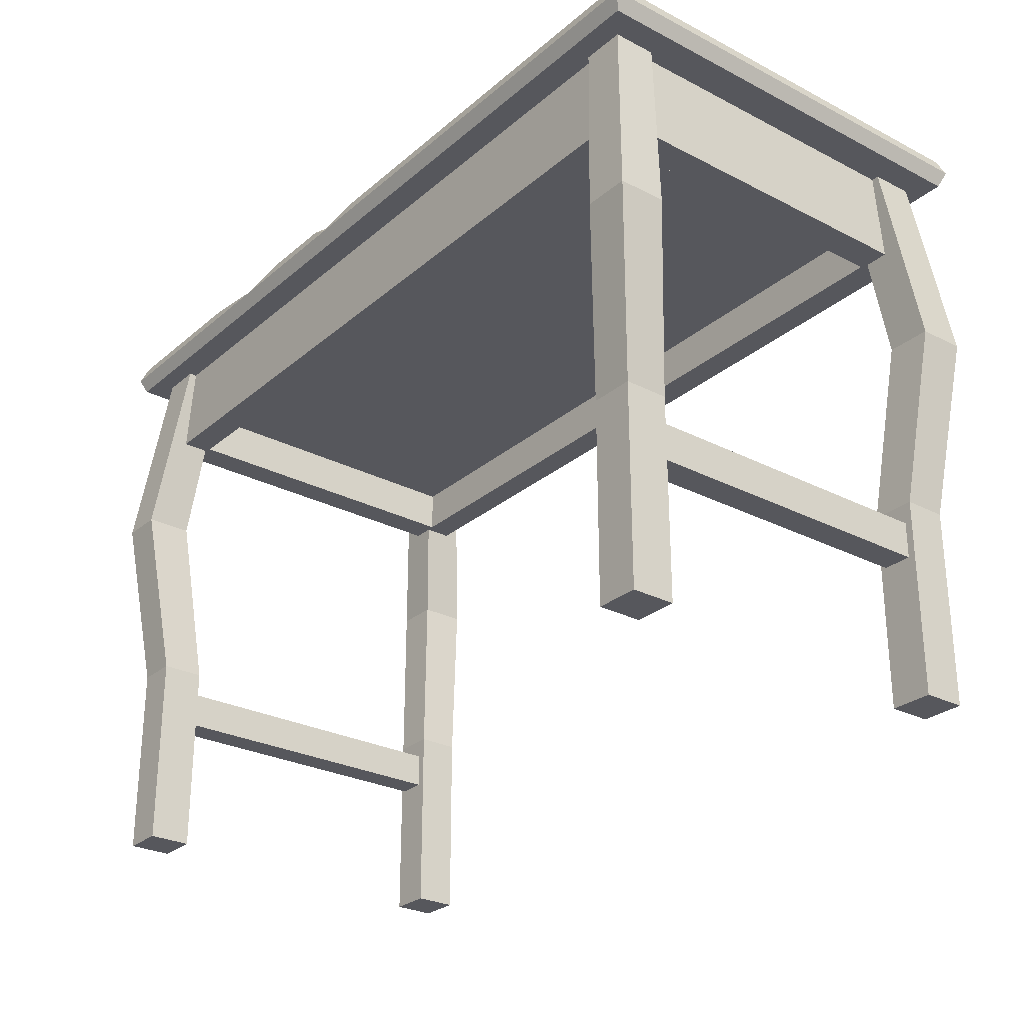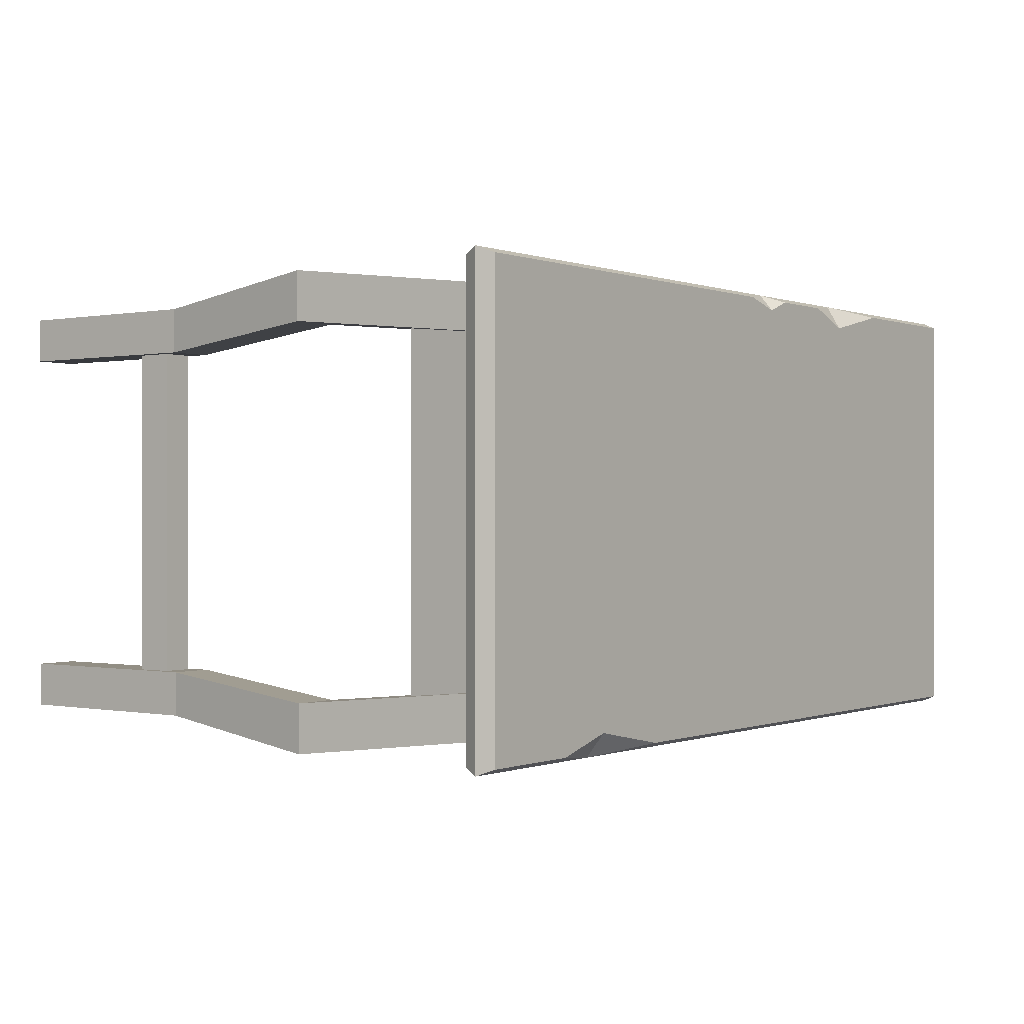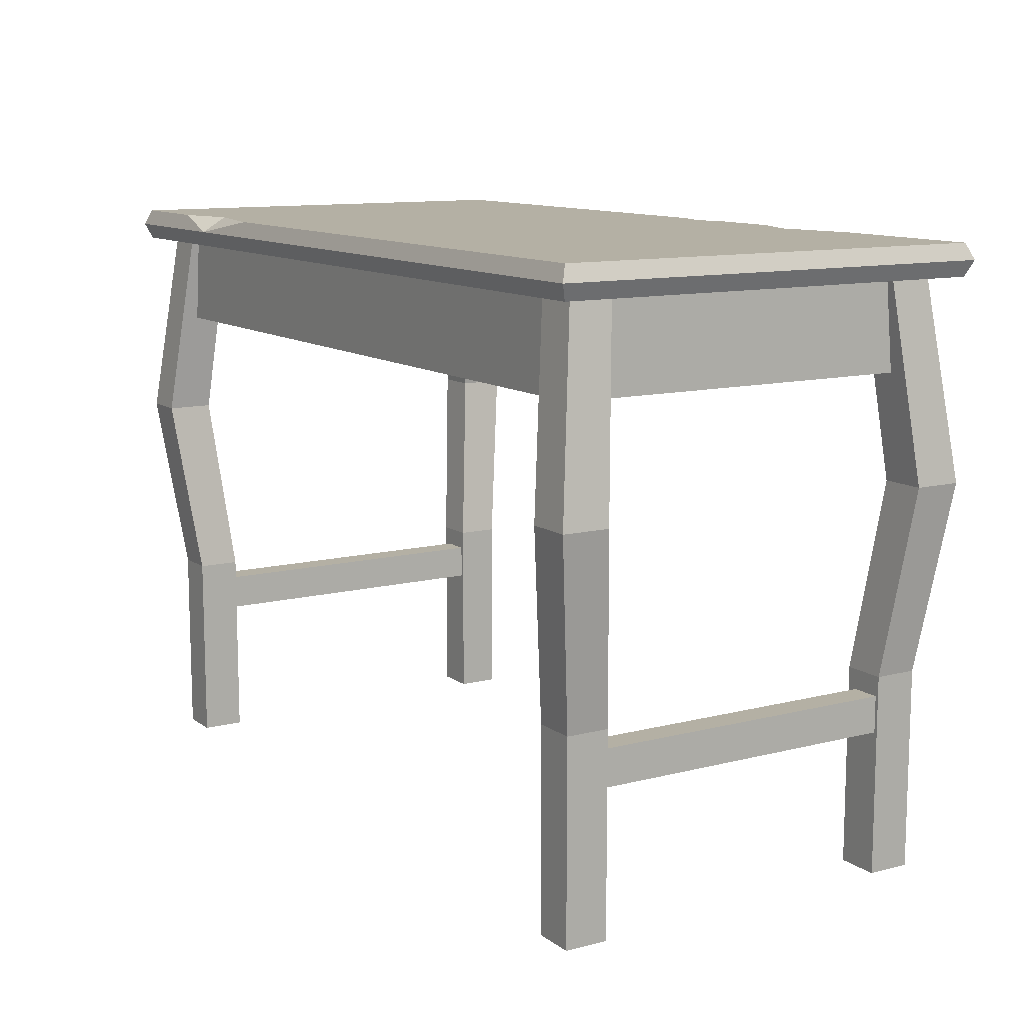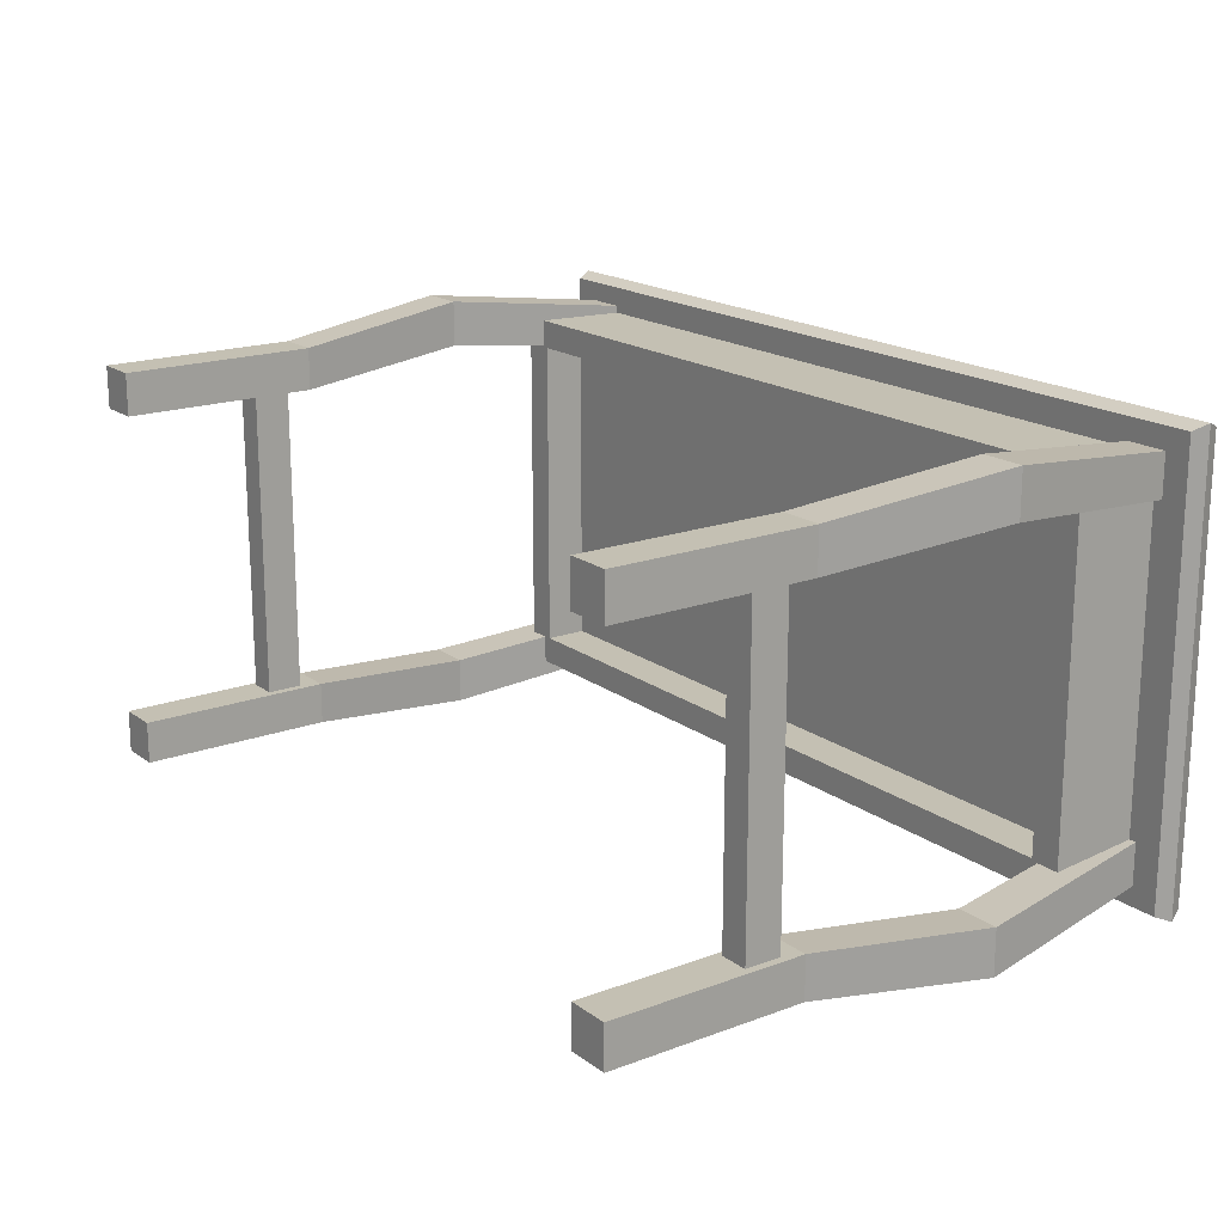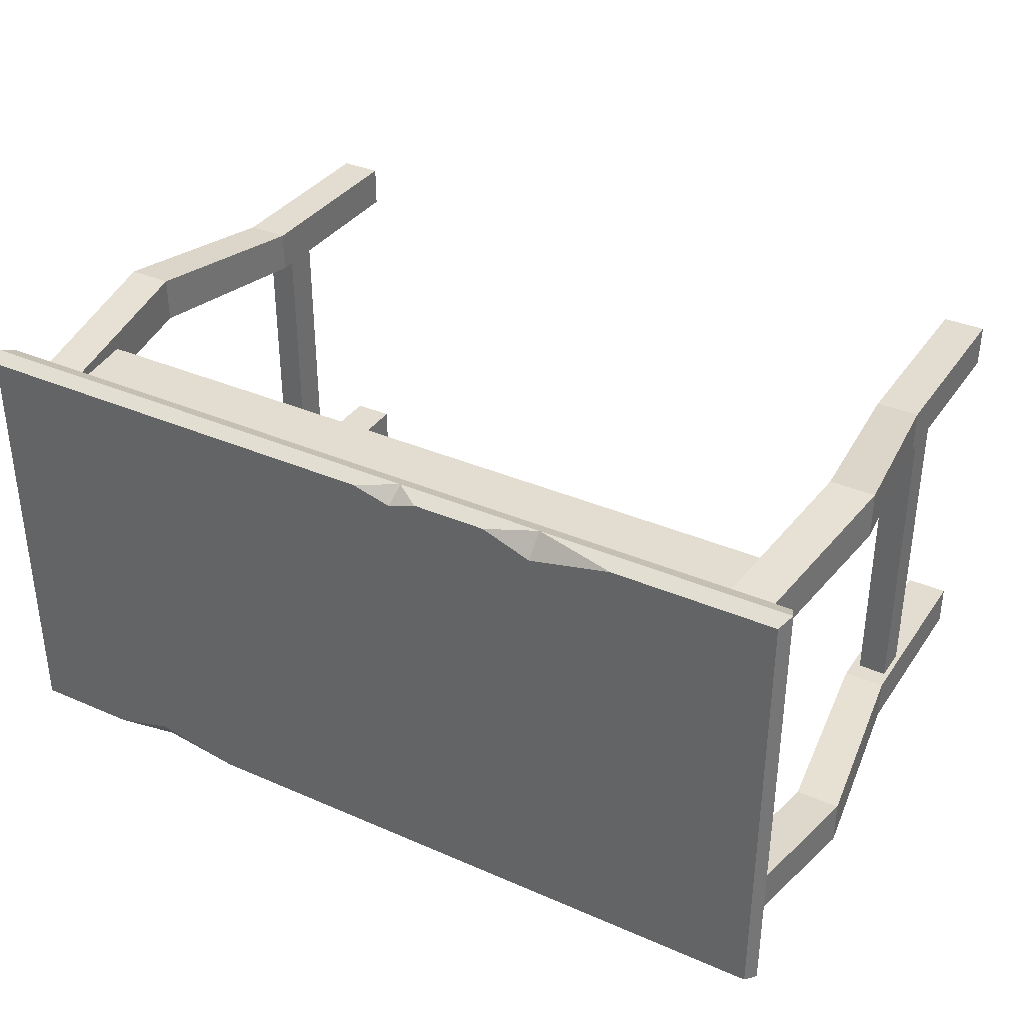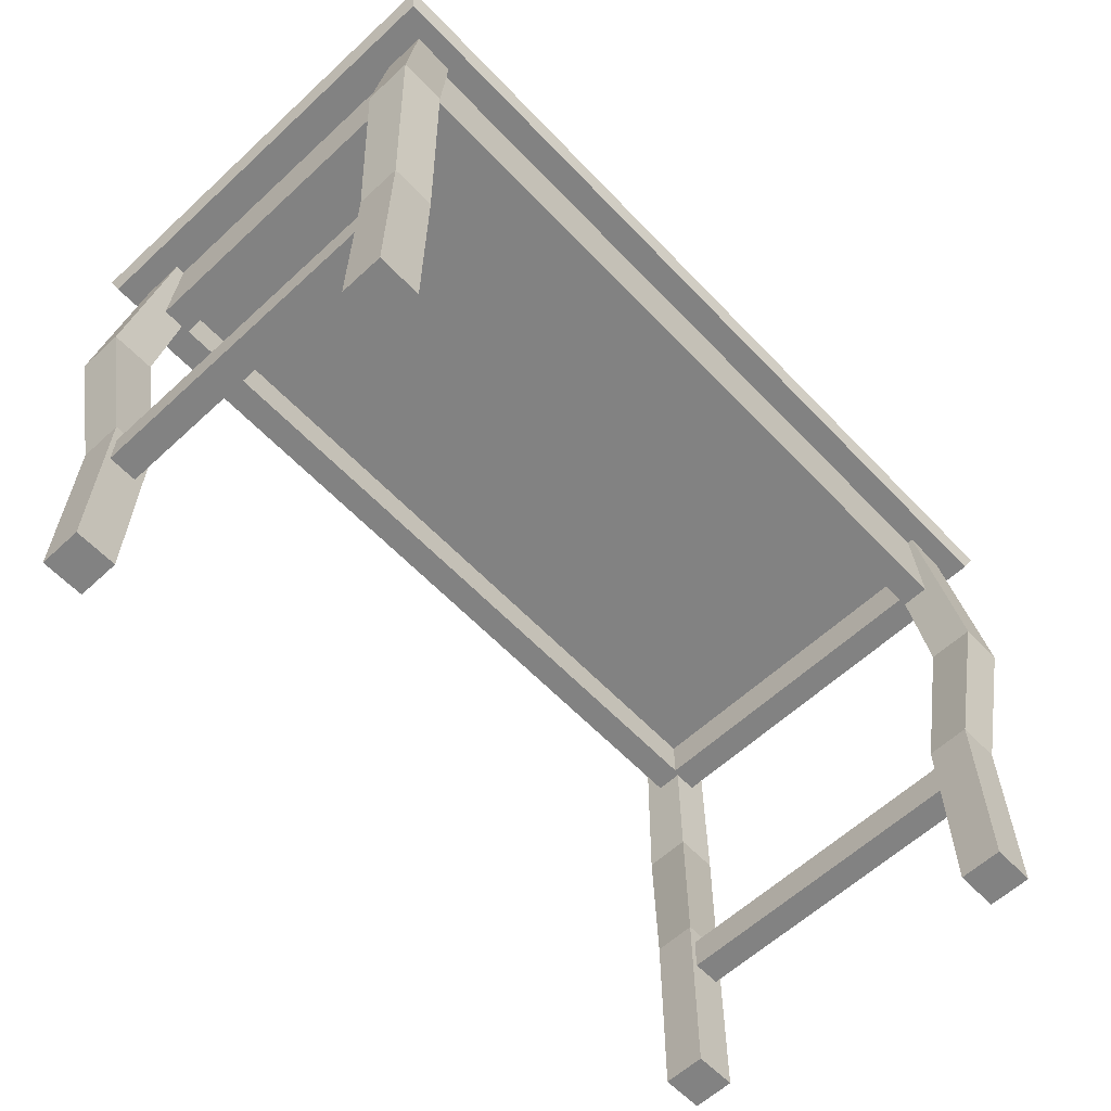
<metadata>
{"format":"obj","ext":"obj","renderer":"f3d","projection":"perspective","resolution":1024,"background":"white","views":[{"elev":-27.6,"azim":51.8,"up":"+Y"},{"elev":-0.1,"azim":126.4,"up":"+Z"},{"elev":11.4,"azim":-121.7,"up":"+Y"},{"elev":18.0,"azim":54.1,"up":"+Z"},{"elev":35.4,"azim":-150.1,"up":"+Z"},{"elev":-60.7,"azim":-46.7,"up":"+Y"}]}
</metadata>
<code>
v 61.93 23.5 26.49
v 66.75 23.5 26.49
v 61.93 29.47 26.49
v 66.75 29.47 26.49
v 61.93 29.47 -26.49
v 66.75 29.47 -26.49
v 61.93 23.5 -26.49
v 66.75 23.5 -26.49
v -67.46 23.5 26.49
v -62.64 23.5 26.49
v -67.46 29.47 26.49
v -62.64 29.47 26.49
v -67.46 29.47 -26.49
v -62.64 29.47 -26.49
v -67.46 23.5 -26.49
v -62.64 23.5 -26.49
v -68.29 0 -32.83
v -68.29 0 -25.81
v -68.29 95.72 -32.83
v -68.29 95.72 -25.81
v -61.27 95.72 -32.83
v -61.27 95.72 -25.81
v -61.27 0 -32.83
v -61.27 0 -25.81
v -68 0 33.12
v -60.97 0 33.12
v -68 95.72 33.12
v -60.97 95.72 33.12
v -68 95.72 26.1
v -60.97 95.72 26.1
v -68 0 26.1
v -60.97 0 26.1
v 68.29 0 32.83
v 68.29 0 25.81
v 68.29 95.72 32.83
v 68.29 95.72 25.81
v 61.27 95.72 32.83
v 61.27 95.72 25.81
v 61.27 0 32.83
v 61.27 0 25.81
v 68 0 -33.12
v 60.97 0 -33.12
v 68 95.72 -33.12
v 60.97 95.72 -33.12
v 68 95.72 -26.1
v 60.97 95.72 -26.1
v 68 0 -26.1
v 60.97 0 -26.1
v -66.75 80.93 31.88
v 66.75 80.93 31.88
v -66.75 95.72 31.88
v 66.75 95.72 31.88
v -66.75 95.72 -31.88
v 66.75 95.72 -31.88
v -66.75 80.93 -31.88
v 66.75 80.93 -31.88
v -61.67 80.93 -27.12
v 61.67 80.93 -27.12
v 61.67 80.93 27.12
v -61.67 80.93 27.12
v -61.67 88.2 -27.12
v 61.67 88.2 -27.12
v 61.67 88.2 27.12
v -61.67 88.2 27.12
v -72.5 95.72 36.4
v 72.5 95.72 36.4
v 72.5 95.72 -36.4
v -72.5 95.72 -36.4
v -72.5 100.9 36.4
v 72.5 100.9 36.4
v 72.5 100.9 -36.4
v -72.5 100.9 -36.4
v -72.25 63.55 36.86
v -64.82 63.55 36.86
v -64.82 63.55 29.14
v -72.25 63.55 29.14
v -72.56 63.55 -36.54
v -72.56 63.55 -28.82
v -65.13 63.55 -28.82
v -65.13 63.55 -36.54
v 72.56 63.55 36.54
v 72.56 63.55 28.82
v 65.13 63.55 28.82
v 65.13 63.55 36.54
v 72.25 63.55 -36.86
v 64.82 63.55 -36.86
v 64.82 63.55 -29.14
v 72.25 63.55 -29.14
v 68.29 32.74 32.83
v 68.29 32.74 25.81
v 61.27 32.74 25.81
v 61.27 32.74 32.83
v 68 32.74 -33.12
v 60.97 32.74 -33.12
v 60.97 32.74 -26.1
v 68 32.74 -26.1
v -68 32.74 33.12
v -60.97 32.74 33.12
v -60.97 32.74 26.1
v -68 32.74 26.1
v -68.29 32.74 -32.83
v -68.29 32.74 -25.81
v -61.27 32.74 -25.81
v -61.27 32.74 -32.83
v -73.64 98.31 37.44
v 73.64 98.31 37.44
v 73.64 98.31 -37.44
v -73.64 98.31 -37.44
v -45.73 100.9 36.4
v -23.85 100.9 36.4
v -32.29 98.31 37.44
v -31.95 100.9 33.41
v 30.45 100.9 -36.4
v 55.18 100.9 -36.4
v 45.8 98.31 -37.44
v 45.04 100.9 -33.61
v -11.62 100.9 36.4
v -0.371 100.9 36.4
v -7.542 98.31 37.44
v -6.916 100.9 34.67
f 3 4 6 5
f 7 8 2 1
f 2 8 6 4
f 7 1 3 5
f 11 12 14 13
f 15 16 10 9
f 10 16 14 12
f 15 9 11 13
f 77 78 20 19
f 21 22 79 80
f 23 24 18 17
f 78 79 22 20
f 80 77 19 21
f 73 74 28 27
f 29 30 75 76
f 31 32 26 25
f 74 75 30 28
f 76 73 27 29
f 81 82 36 35
f 37 38 83 84
f 39 40 34 33
f 82 83 38 36
f 84 81 35 37
f 85 86 44 43
f 45 46 87 88
f 47 48 42 41
f 86 87 46 44
f 88 85 43 45
f 49 50 52 51
f 116 112 110 117 120
f 53 54 56 55
f 61 62 63 64
f 50 56 54 52
f 55 49 51 53
f 55 56 58 57
f 56 50 59 58
f 50 49 60 59
f 49 55 57 60
f 57 58 62 61
f 58 59 63 62
f 59 60 64 63
f 60 57 61 64
f 51 52 66 65
f 52 54 67 66
f 54 53 68 67
f 53 51 65 68
f 118 119 106 70
f 106 107 71 70
f 113 115 108 72
f 108 105 69 72
f 97 98 74 73
f 98 99 75 74
f 76 75 99 100
f 100 97 73 76
f 101 102 78 77
f 102 103 79 78
f 80 79 103 104
f 104 101 77 80
f 89 90 82 81
f 90 91 83 82
f 84 83 91 92
f 92 89 81 84
f 93 94 86 85
f 94 95 87 86
f 88 87 95 96
f 96 93 85 88
f 33 34 90 89
f 34 40 91 90
f 92 91 40 39
f 39 33 89 92
f 41 42 94 93
f 42 48 95 94
f 96 95 48 47
f 47 41 93 96
f 25 26 98 97
f 26 32 99 98
f 100 99 32 31
f 31 25 97 100
f 17 18 102 101
f 18 24 103 102
f 104 103 24 23
f 23 17 101 104
f 65 111 105
f 66 67 107 106
f 67 115 107
f 68 65 105 108
f 111 112 109
f 105 111 109 69
f 110 112 111
f 115 116 114
f 107 115 114 71
f 113 116 115
f 116 70 71 114
f 69 109 112 72
f 72 112 116 113
f 66 106 119
f 115 68 108
f 67 68 115
f 110 111 119 117
f 117 119 120
f 120 119 118
f 116 120 118 70
f 66 119 111 65

</code>
